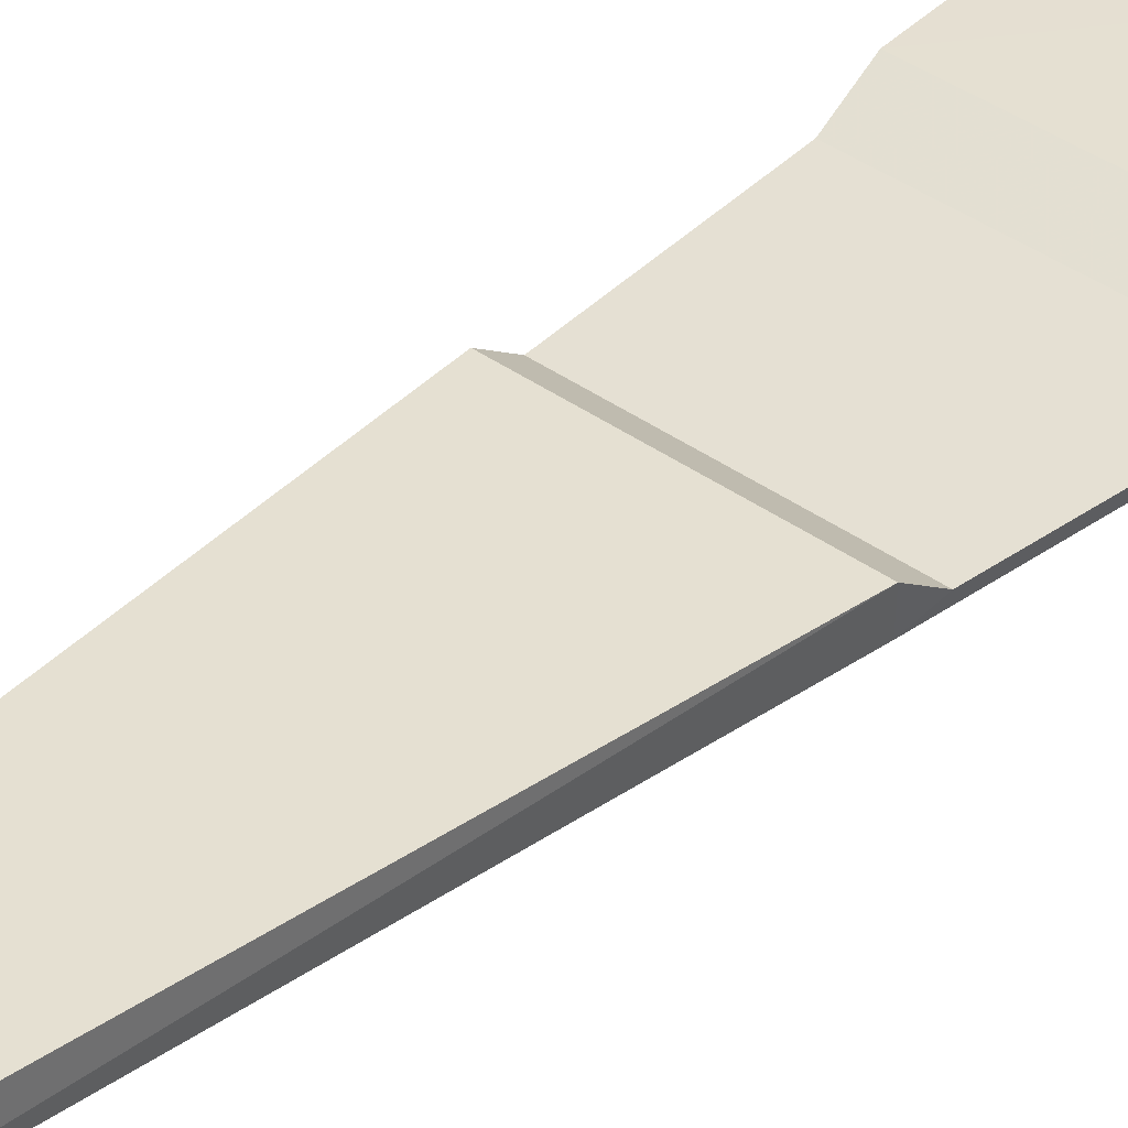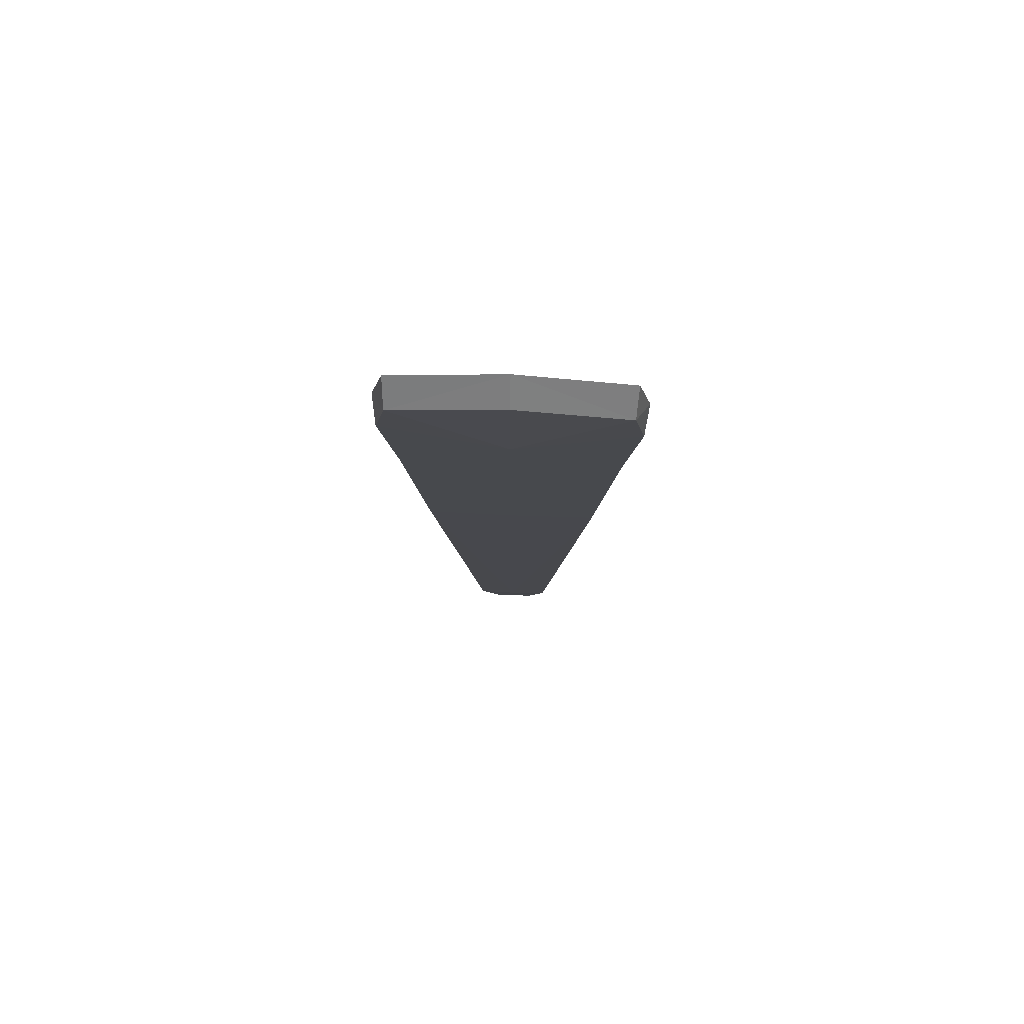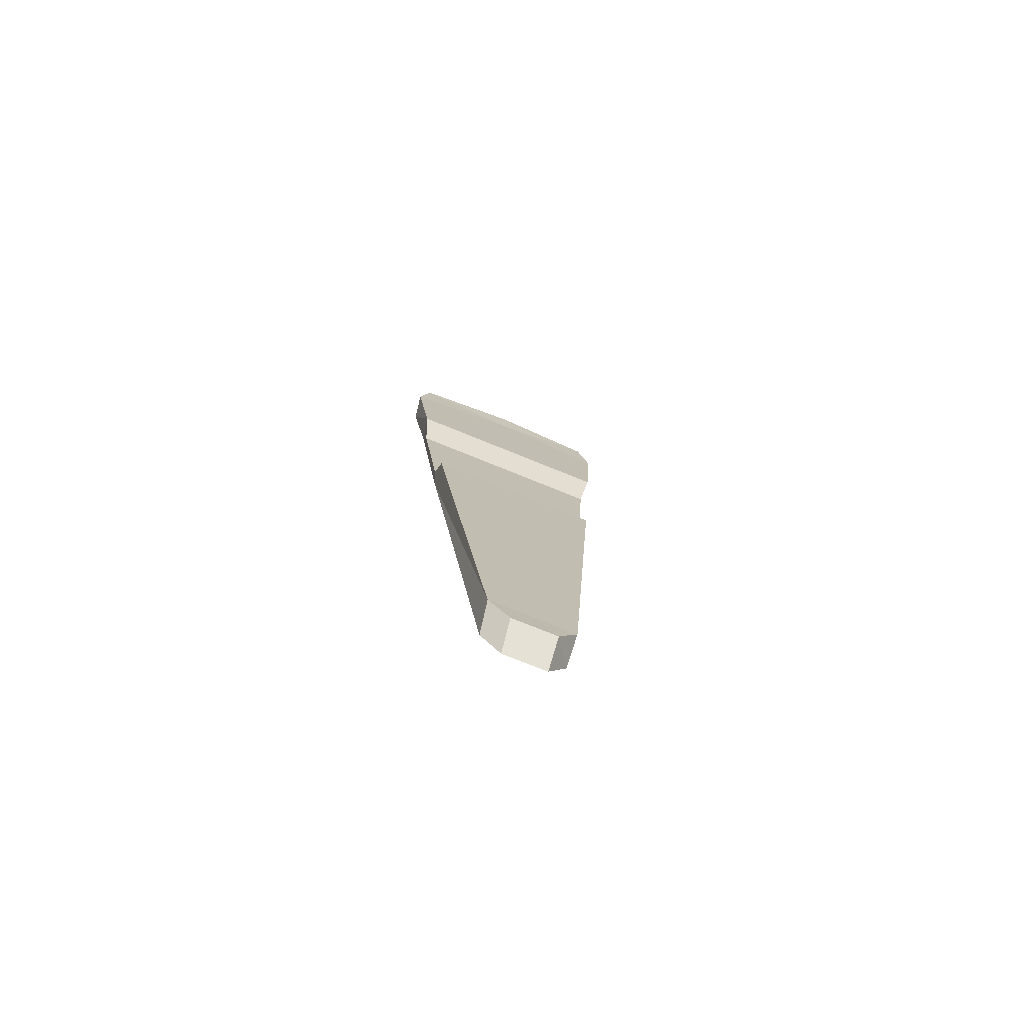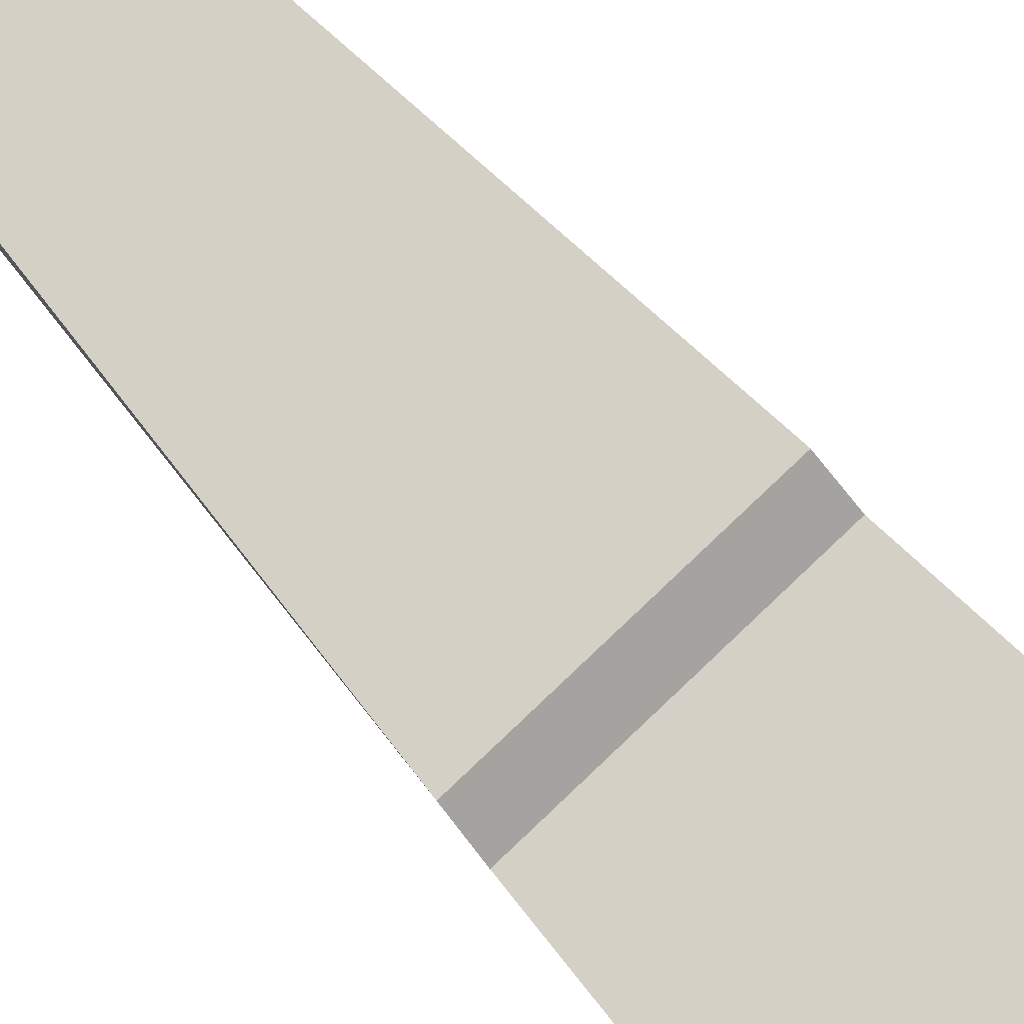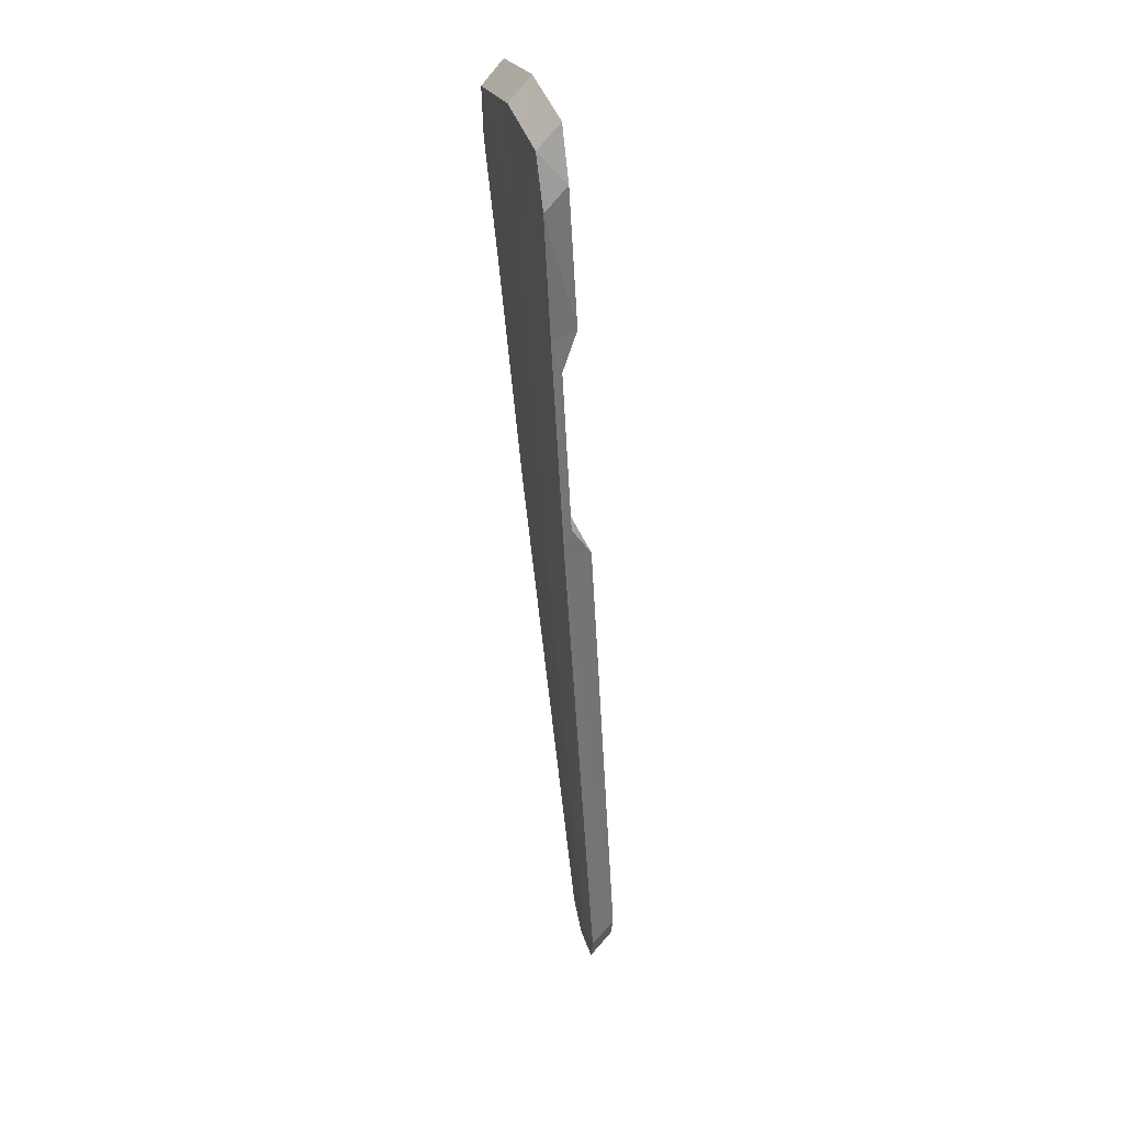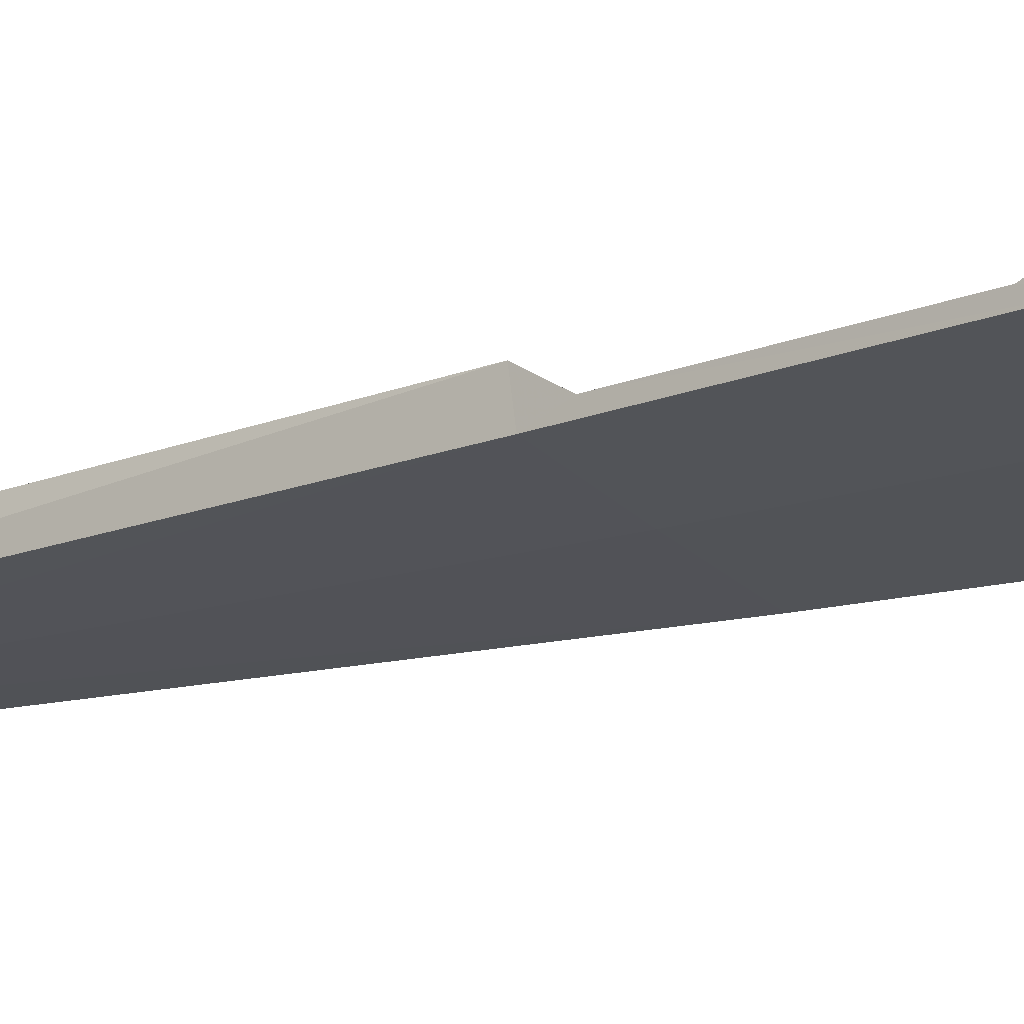
<metadata>
{"format":"obj","ext":"obj","renderer":"f3d","projection":"perspective","resolution":1024,"background":"white","views":[{"elev":40.5,"azim":41.1,"up":"+Z"},{"elev":73.4,"azim":-177.6,"up":"+Y"},{"elev":-72.2,"azim":-22.4,"up":"+Y"},{"elev":77.9,"azim":136.3,"up":"+Z"},{"elev":28.5,"azim":-104.4,"up":"+Y"},{"elev":-24.8,"azim":123.0,"up":"+Z"}]}
</metadata>
<code>
g fx_fbx_c091_container_down_Lid
v 9.751e-08 -1.354 0.07874
v 9.432e-08 -1.276 0.1405
v 0.06109 -1.276 0.1404
v 0.0587 -1.354 0.07863
v 0.1104 -1.267 0.06935
v 0.0587 -1.354 0.07863
v 0.06109 -1.276 0.1404
v 0.1158 -1.189 0.1308
v 0.2434 0.1549 0.01911
v 0.2369 0.1607 -0.0534
v 0.2462 0.2296 -0.0357
v 0.2879 0.7789 -0.1005
v 0.2847 0.6916 -0.07069
v 0.3003 0.807 -0.03616
v 0.3247 1.116 -0.1267
v 0.3335 1.183 -0.06732
v 0.2958 1.258 -0.1373
v 0.2999 1.324 -0.07546
v 0.2958 1.258 -0.1373
v 0.2999 1.324 -0.07546
v -5.803e-08 1.358 -0.07289
v -5.551e-08 1.291 -0.1356
v 0.1104 -1.267 0.06935
v 9.751e-08 -1.354 0.07874
v 0.0587 -1.354 0.07863
v 9.239e-08 -1.268 0.06664
v 0.2369 0.1607 -0.0534
v -0.1104 -1.267 0.06935
v -0.0587 -1.354 0.07863
v -0.2369 0.1607 -0.0534
v 9.605e-09 0.1612 -0.05621
v -3.58e-08 0.9474 -0.1164
v 0.2879 0.7789 -0.1005
v -0.2879 0.7789 -0.1005
v 0.3247 1.116 -0.1267
v -0.3247 1.116 -0.1267
v 0.2958 1.258 -0.1373
v -0.2958 1.258 -0.1373
v -5.551e-08 1.291 -0.1356
v 9.751e-08 -1.354 0.07874
v -0.0587 -1.354 0.07863
v -0.06109 -1.276 0.1404
v 9.432e-08 -1.276 0.1405
v -0.06109 -1.276 0.1404
v -0.0587 -1.354 0.07863
v -0.1104 -1.267 0.06935
v -0.1158 -1.189 0.1308
v -0.2369 0.1607 -0.0534
v -0.2434 0.1549 0.01911
v -0.2462 0.2296 -0.0357
v -0.2847 0.6916 -0.07069
v -0.2879 0.7789 -0.1005
v -0.3003 0.807 -0.03616
v -0.3247 1.116 -0.1267
v -0.3335 1.183 -0.06732
v -0.2958 1.258 -0.1373
v -0.2999 1.324 -0.07546
v -0.2958 1.258 -0.1373
v -5.551e-08 1.291 -0.1356
v -5.803e-08 1.358 -0.07289
v -0.2999 1.324 -0.07546
v -5.803e-08 1.358 -0.07289
v 0.2999 1.324 -0.07546
v -3.525e-08 1.254 -0.07139
v 0.3335 1.183 -0.06732
v 0.3003 0.807 -0.03616
v -2.782e-08 0.807 -0.03616
v 0.2847 0.6916 -0.07069
v -2.366e-08 0.6916 -0.07069
v 0.2462 0.2296 -0.0357
v 6.005e-09 0.2296 -0.0357
v 1.303e-08 0.1549 0.01911
v 0.2434 0.1549 0.01911
v 0.1158 -1.189 0.1308
v 8.386e-08 -1.189 0.1308
v 0.06109 -1.276 0.1404
v 9.432e-08 -1.276 0.1405
v -0.2999 1.324 -0.07546
v -5.803e-08 1.358 -0.07289
v -3.525e-08 1.254 -0.07139
v -0.3335 1.183 -0.06732
v -0.3003 0.807 -0.03616
v -2.782e-08 0.807 -0.03616
v -0.2847 0.6916 -0.07069
v -2.366e-08 0.6916 -0.07069
v -0.2462 0.2296 -0.0357
v 6.005e-09 0.2296 -0.0357
v 1.303e-08 0.1549 0.01911
v -0.2434 0.1549 0.01911
v -0.1158 -1.189 0.1308
v 8.386e-08 -1.189 0.1308
v -0.06109 -1.276 0.1404
v 9.432e-08 -1.276 0.1405
g fx_fbx_c091_container_down_Lid_0
f 3 2 1
f 4 3 1
f 7 6 5
f 8 7 5
f 9 8 5
f 10 9 5
f 10 11 9
f 10 12 11
f 12 13 11
f 14 13 12
f 12 15 14
f 15 16 14
f 16 15 17
f 18 16 17
f 21 20 19
f 22 21 19
f 25 24 23
f 24 26 23
f 23 26 27
f 26 24 28
f 24 29 28
f 26 28 30
f 31 26 30
f 26 31 27
f 31 32 27
f 32 33 27
f 31 30 34
f 32 31 34
f 33 32 35
f 32 34 36
f 35 32 37
f 36 38 32
f 32 39 37
f 38 39 32
f 42 41 40
f 43 42 40
f 46 45 44
f 47 46 44
f 48 46 47
f 49 48 47
f 48 49 50
f 48 50 51
f 52 48 51
f 52 51 53
f 53 54 52
f 53 55 54
f 56 54 55
f 57 56 55
f 60 59 58
f 61 60 58
f 64 63 62
f 64 65 63
f 65 64 66
f 64 67 66
f 68 66 67
f 69 68 67
f 68 69 70
f 69 71 70
f 70 71 72
f 73 70 72
f 73 72 74
f 72 75 74
f 74 75 76
f 75 77 76
f 80 79 78
f 78 81 80
f 80 81 82
f 83 80 82
f 82 84 83
f 84 85 83
f 85 84 86
f 87 85 86
f 87 86 88
f 86 89 88
f 88 89 90
f 91 88 90
f 90 92 91
f 92 93 91

</code>
